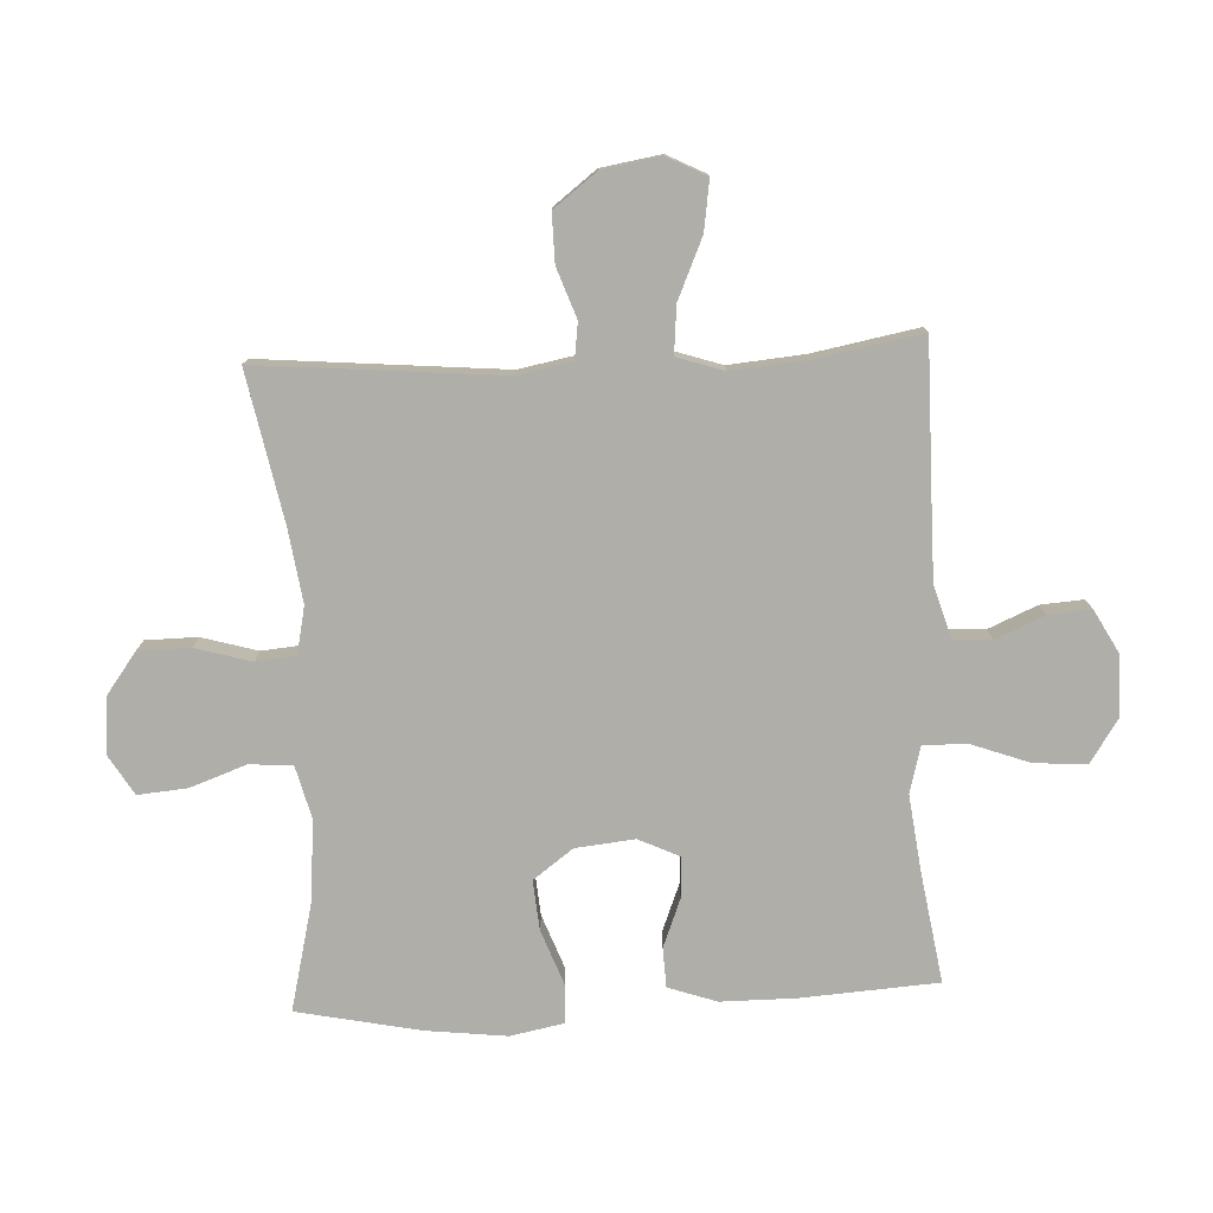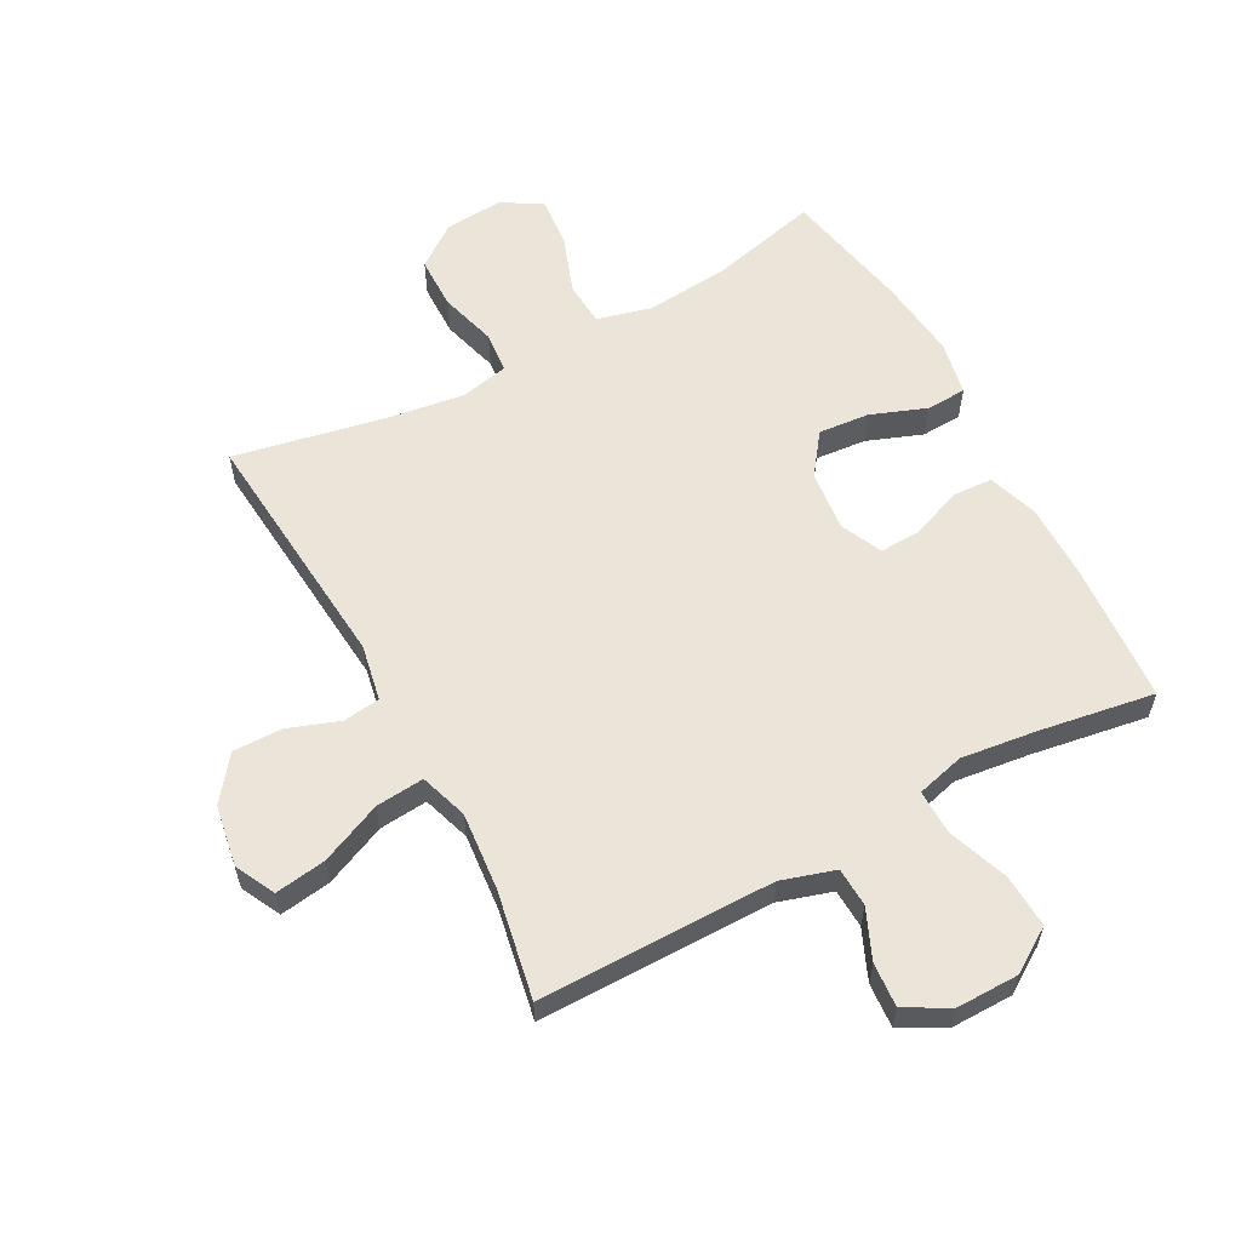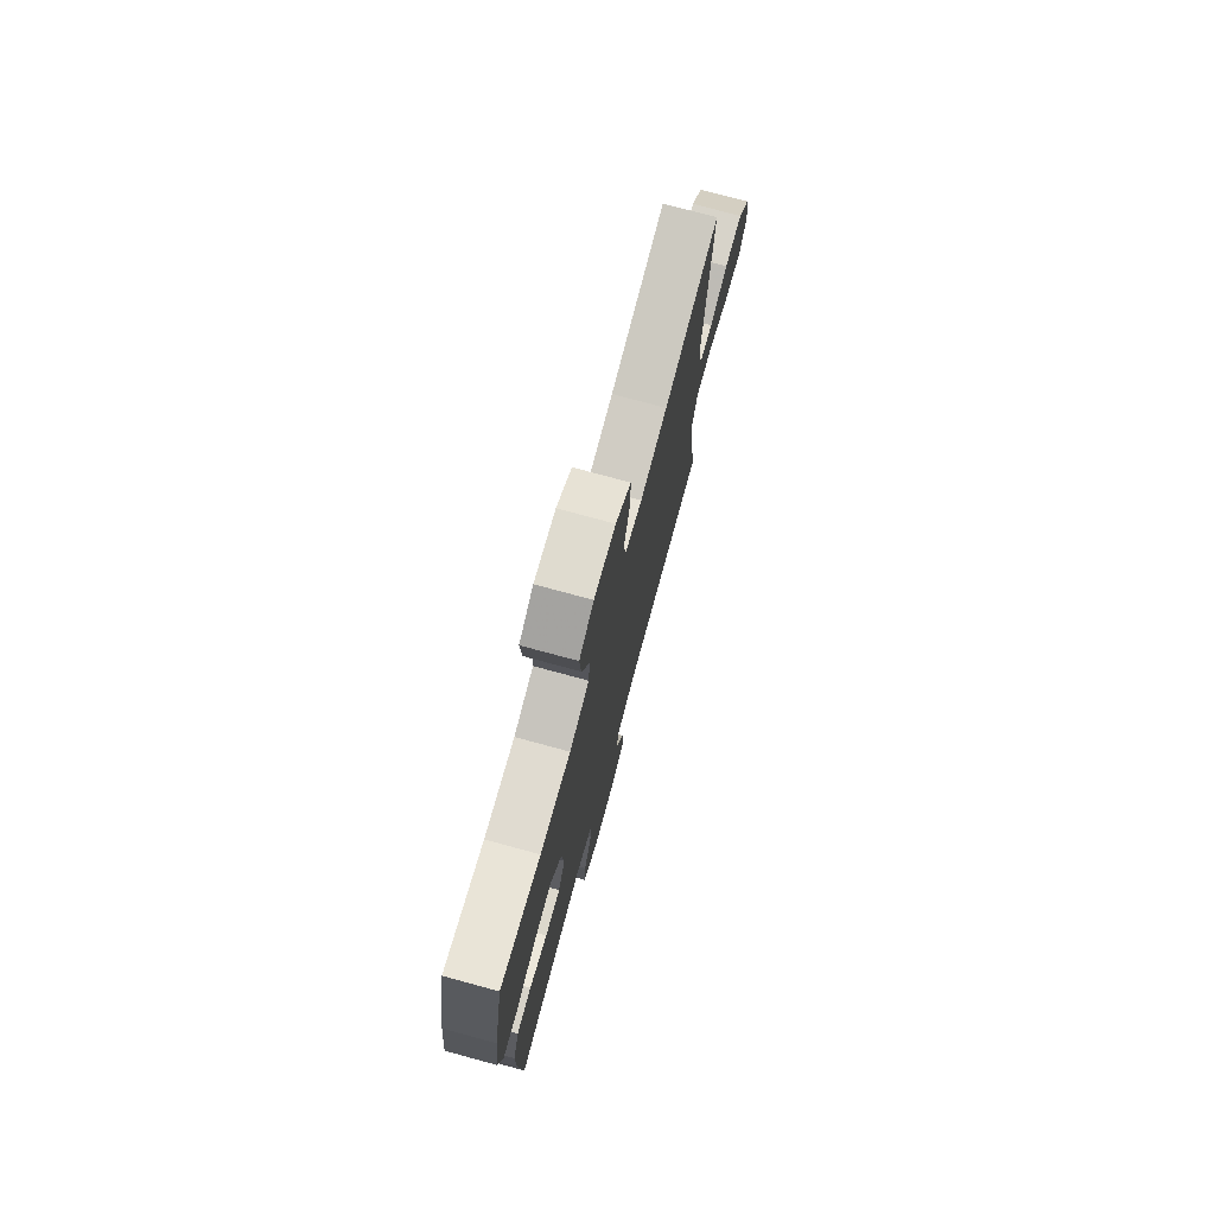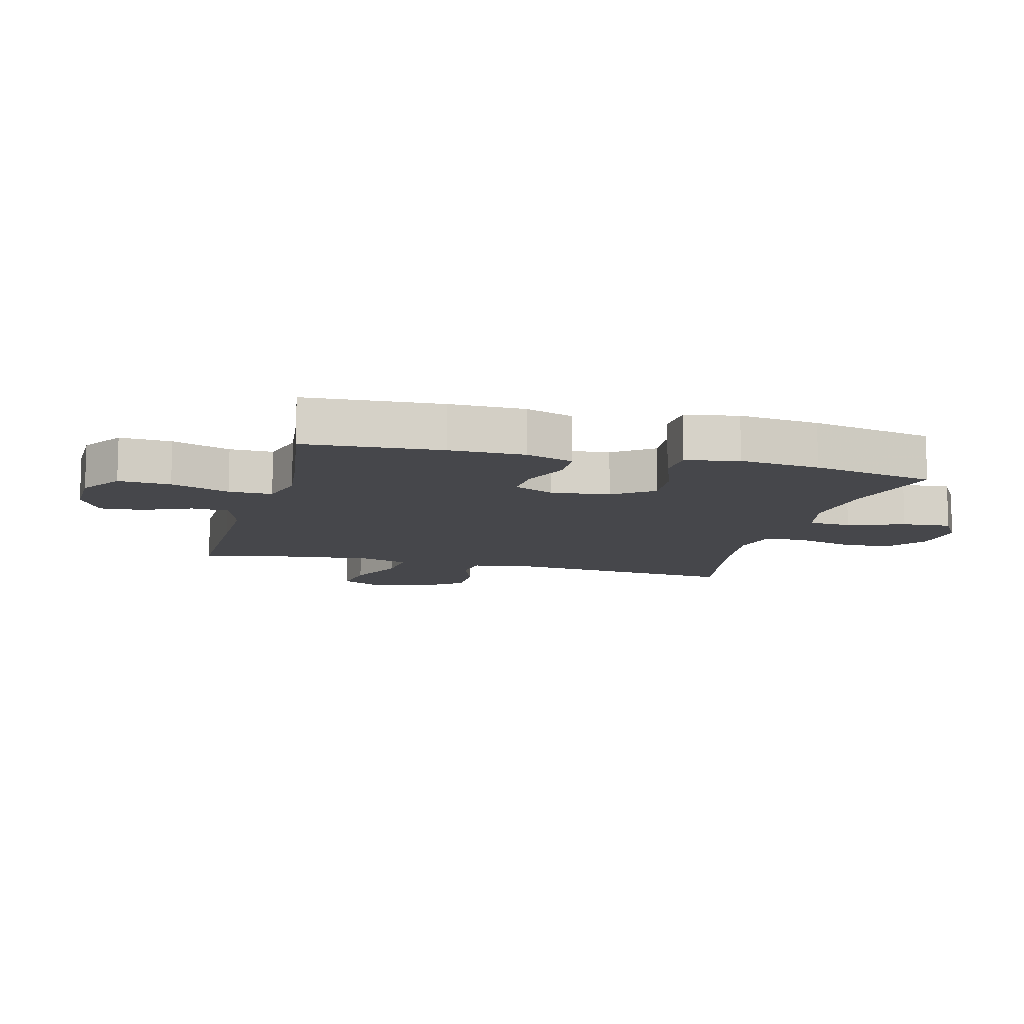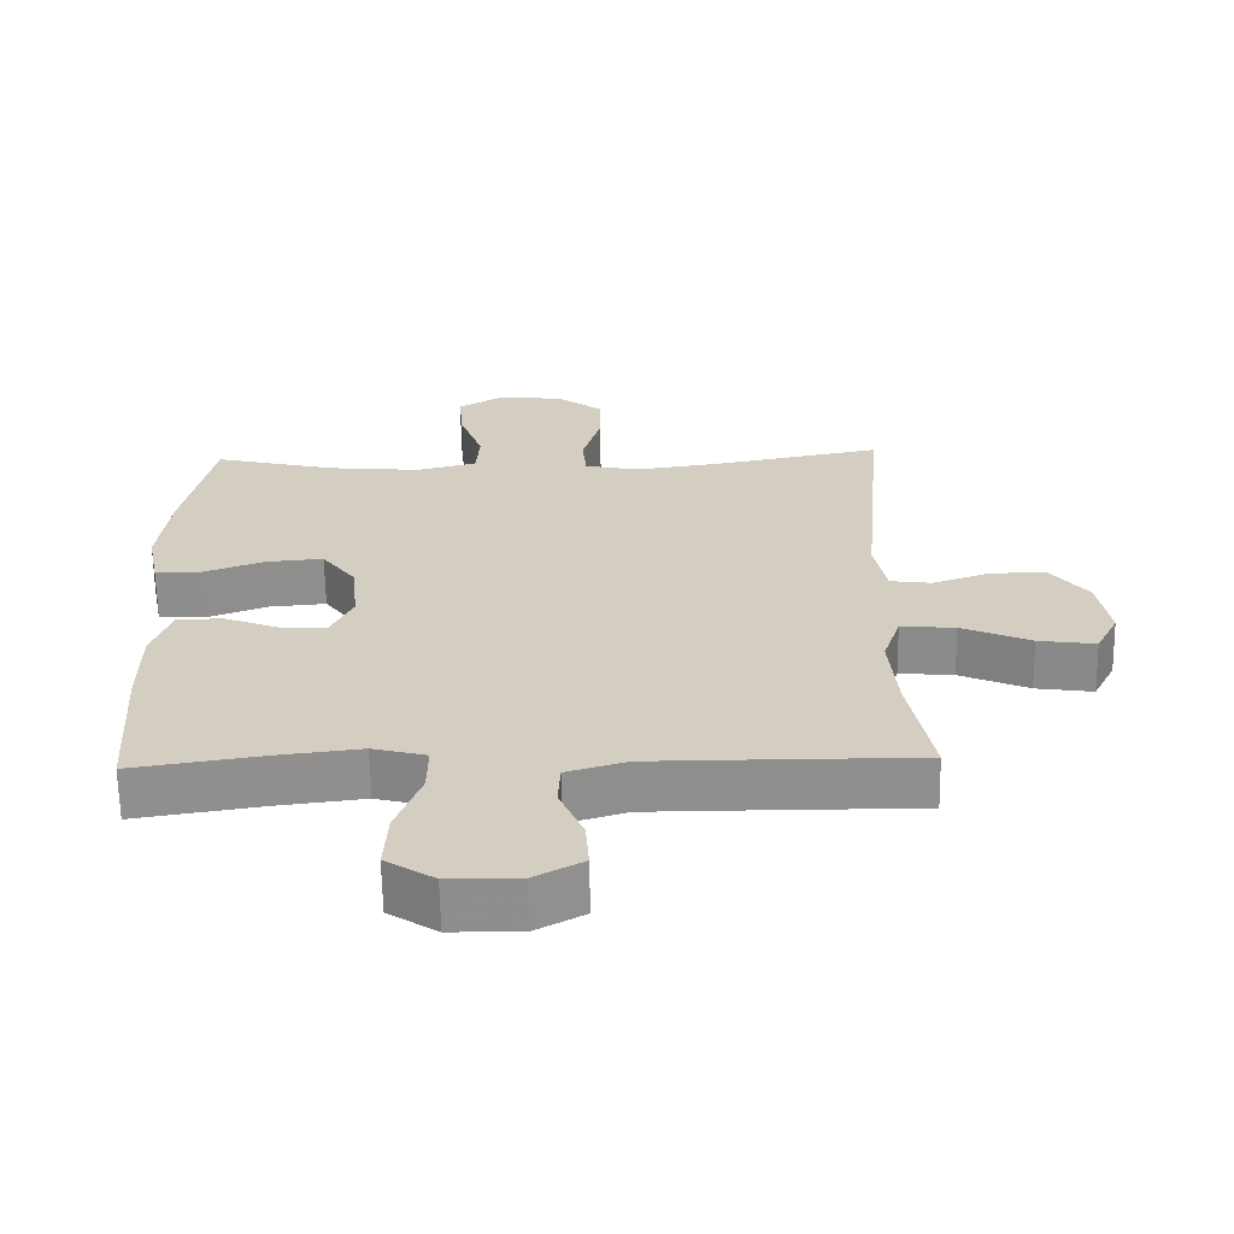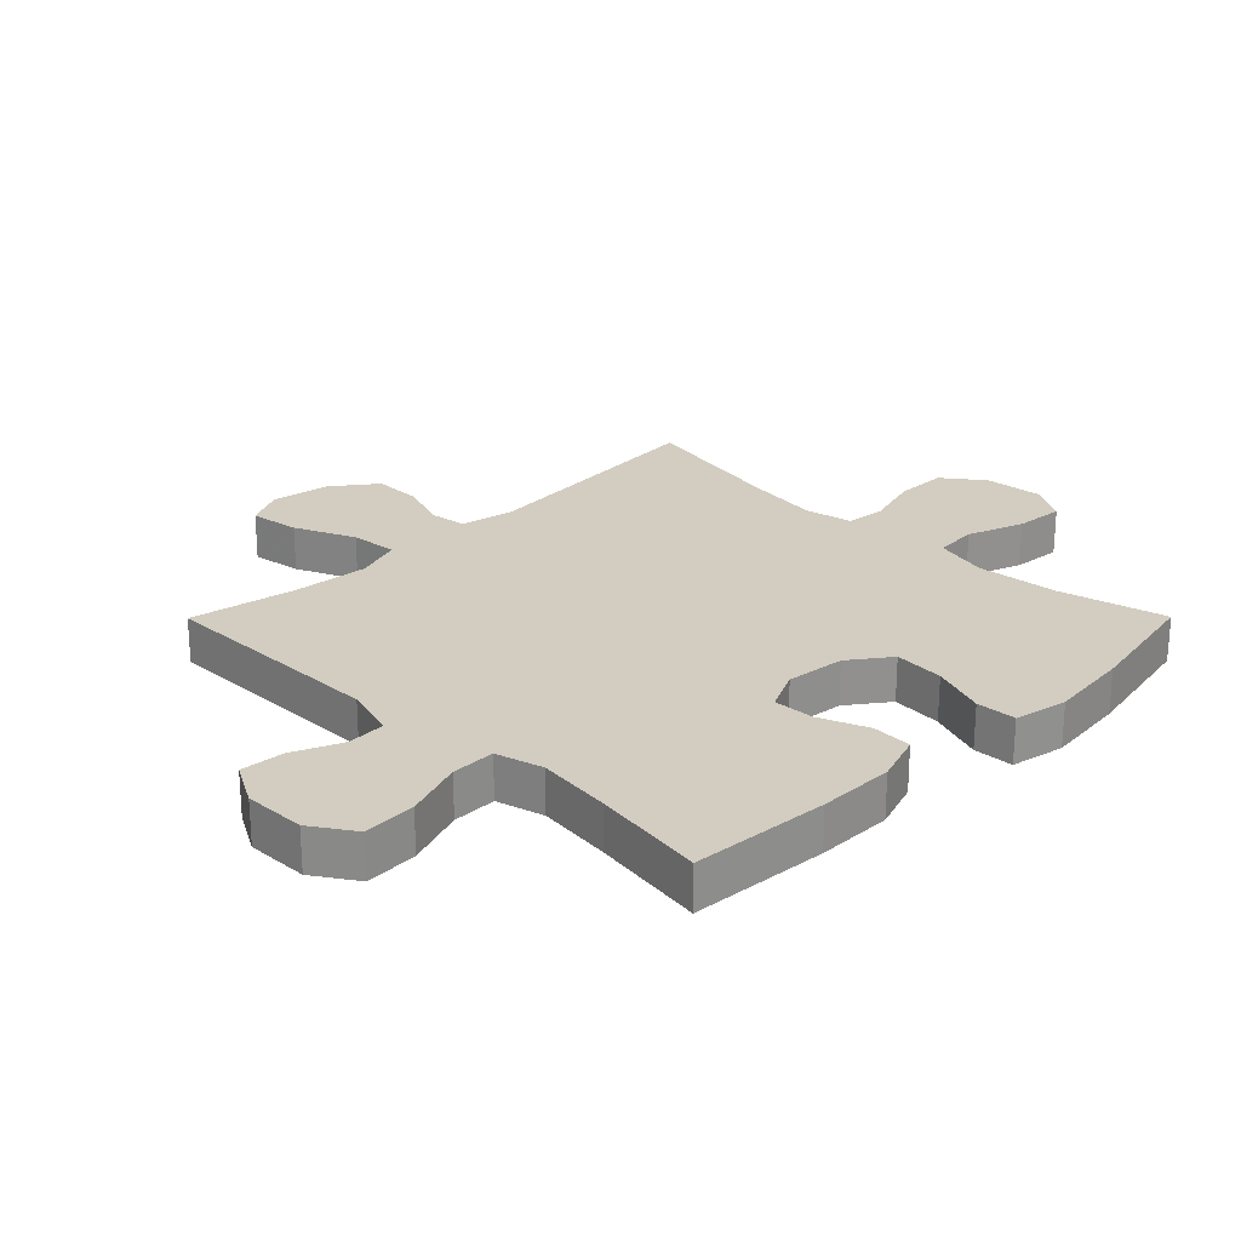
<metadata>
{"format":"obj","ext":"obj","renderer":"f3d","projection":"perspective","resolution":1024,"background":"white","views":[{"elev":-77.5,"azim":92.7,"up":"+Y"},{"elev":59.1,"azim":151.8,"up":"+Y"},{"elev":75.4,"azim":-74.8,"up":"+Z"},{"elev":-10.8,"azim":-104.9,"up":"+Y"},{"elev":-64.8,"azim":0.9,"up":"+Z"},{"elev":24.6,"azim":-135.2,"up":"+Y"}]}
</metadata>
<code>
v 0.5 0.07 0.5
v 0.465 0.07 0.105
v 0.482 0.07 0.016
v 0.541 0.07 0.008
v 0.622 0.07 0.037
v 0.701 0.07 0.038
v 0.754 0.07 -0.031
v 0.77 0.07 -0.128
v 0.738 0.07 -0.191
v 0.657 0.07 -0.179
v 0.559 0.07 -0.136
v 0.482 0.07 -0.129
v 0.457 0.07 -0.205
v 0.468 0.07 -0.328
v 0.5 0.07 -0.5
v 0.257 0.07 -0.499
v 0.125 0.07 -0.499
v 0.04 0.07 -0.525
v 0.037 0.07 -0.587
v 0.071 0.07 -0.666
v 0.076 0.07 -0.736
v 0.007 0.07 -0.774
v -0.093 0.07 -0.773
v -0.162 0.07 -0.728
v -0.157 0.07 -0.643
v -0.122 0.07 -0.547
v -0.121 0.07 -0.476
v -0.197 0.07 -0.456
v -0.318 0.07 -0.471
v -0.5 0.07 -0.5
v -0.515 0.07 -0.278
v -0.515 0.07 -0.156
v -0.488 0.07 -0.077
v -0.424 0.07 -0.074
v -0.345 0.07 -0.105
v -0.279 0.07 -0.108
v -0.248 0.07 -0.042
v -0.258 0.07 0.054
v -0.306 0.07 0.119
v -0.387 0.07 0.112
v -0.475 0.07 0.079
v -0.539 0.07 0.082
v -0.556 0.07 0.168
v -0.541 0.07 0.299
v -0.5 0.07 0.5
v -0.326 0.07 0.458
v -0.194 0.07 0.446
v -0.108 0.07 0.468
v -0.103 0.07 0.538
v -0.136 0.07 0.63
v -0.143 0.07 0.71
v -0.08 0.07 0.748
v 0.014 0.07 0.74
v 0.08 0.07 0.691
v 0.081 0.07 0.607
v 0.055 0.07 0.516
v 0.061 0.07 0.451
v 0.138 0.07 0.435
v 0.257 0.07 0.452
v 0.5 0 0.5
v 0.465 0 0.105
v 0.482 0 0.016
v 0.541 0 0.008
v 0.622 0 0.037
v 0.701 0 0.038
v 0.754 0 -0.031
v 0.77 0 -0.128
v 0.738 0 -0.191
v 0.657 0 -0.179
v 0.559 0 -0.136
v 0.482 0 -0.129
v 0.457 0 -0.205
v 0.468 0 -0.328
v 0.5 0 -0.5
v 0.257 0 -0.499
v 0.125 0 -0.499
v 0.04 0 -0.525
v 0.037 0 -0.587
v 0.071 0 -0.666
v 0.076 0 -0.736
v 0.007 0 -0.774
v -0.093 0 -0.773
v -0.162 0 -0.728
v -0.157 0 -0.643
v -0.122 0 -0.547
v -0.121 0 -0.476
v -0.197 0 -0.456
v -0.318 0 -0.471
v -0.5 0 -0.5
v -0.515 0 -0.278
v -0.515 0 -0.156
v -0.488 0 -0.077
v -0.424 0 -0.074
v -0.345 0 -0.105
v -0.279 0 -0.108
v -0.248 0 -0.042
v -0.258 0 0.054
v -0.306 0 0.119
v -0.387 0 0.112
v -0.475 0 0.079
v -0.539 0 0.082
v -0.556 0 0.168
v -0.541 0 0.299
v -0.5 0 0.5
v -0.326 0 0.458
v -0.194 0 0.446
v -0.108 0 0.468
v -0.103 0 0.538
v -0.136 0 0.63
v -0.143 0 0.71
v -0.08 0 0.748
v 0.014 0 0.74
v 0.08 0 0.691
v 0.081 0 0.607
v 0.055 0 0.516
v 0.061 0 0.451
v 0.138 0 0.435
v 0.257 0 0.452
f 53 54 55 56
f 53 56 57
f 52 53 57
f 49 50 51 52
f 48 49 52 57
f 47 48 57 58
f 43 44 45 46
f 43 46 47
f 40 41 42 43
f 39 40 43 47
f 38 39 47 58
f 32 33 34 35
f 32 35 36
f 29 30 31 32
f 28 29 32 36
f 27 28 36 37
f 23 24 25 26
f 23 26 27
f 22 23 27
f 19 20 21 22
f 18 19 22 27
f 17 18 27 37
f 14 15 16
f 13 14 16 17
f 12 13 17 37
f 8 9 10 11
f 4 5 6 7
f 3 4 7 8
f 59 1 2
f 59 2 3
f 58 59 3
f 38 58 3
f 11 12 37 38
f 3 8 11 38
f 115 114 113 112
f 116 115 112
f 116 112 111
f 111 110 109 108
f 116 111 108 107
f 117 116 107 106
f 105 104 103 102
f 106 105 102
f 102 101 100 99
f 106 102 99 98
f 117 106 98 97
f 94 93 92 91
f 95 94 91
f 91 90 89 88
f 95 91 88 87
f 96 95 87 86
f 85 84 83 82
f 86 85 82
f 86 82 81
f 81 80 79 78
f 86 81 78 77
f 96 86 77 76
f 75 74 73
f 76 75 73 72
f 96 76 72 71
f 70 69 68 67
f 66 65 64 63
f 67 66 63 62
f 61 60 118
f 62 61 118
f 62 118 117
f 62 117 97
f 97 96 71 70
f 97 70 67 62
f 1 60 61 2
f 2 61 62 3
f 3 62 63 4
f 4 63 64 5
f 5 64 65 6
f 6 65 66 7
f 7 66 67 8
f 8 67 68 9
f 9 68 69 10
f 10 69 70 11
f 11 70 71 12
f 12 71 72 13
f 13 72 73 14
f 14 73 74 15
f 15 74 75 16
f 16 75 76 17
f 17 76 77 18
f 18 77 78 19
f 19 78 79 20
f 20 79 80 21
f 21 80 81 22
f 22 81 82 23
f 23 82 83 24
f 24 83 84 25
f 25 84 85 26
f 26 85 86 27
f 27 86 87 28
f 28 87 88 29
f 29 88 89 30
f 30 89 90 31
f 31 90 91 32
f 32 91 92 33
f 33 92 93 34
f 34 93 94 35
f 35 94 95 36
f 36 95 96 37
f 37 96 97 38
f 38 97 98 39
f 39 98 99 40
f 40 99 100 41
f 41 100 101 42
f 42 101 102 43
f 43 102 103 44
f 44 103 104 45
f 45 104 105 46
f 46 105 106 47
f 47 106 107 48
f 48 107 108 49
f 49 108 109 50
f 50 109 110 51
f 51 110 111 52
f 52 111 112 53
f 53 112 113 54
f 54 113 114 55
f 55 114 115 56
f 56 115 116 57
f 57 116 117 58
f 58 117 118 59
f 59 118 60 1

</code>
